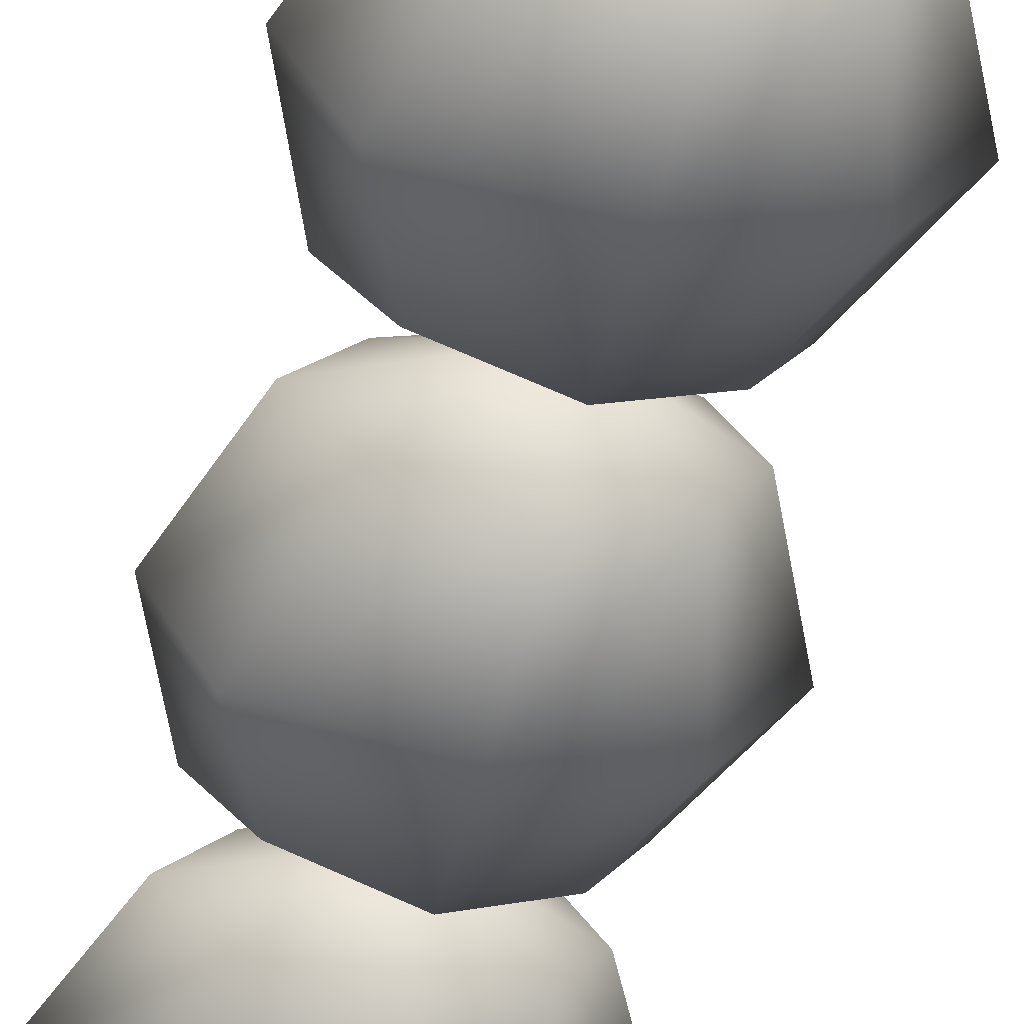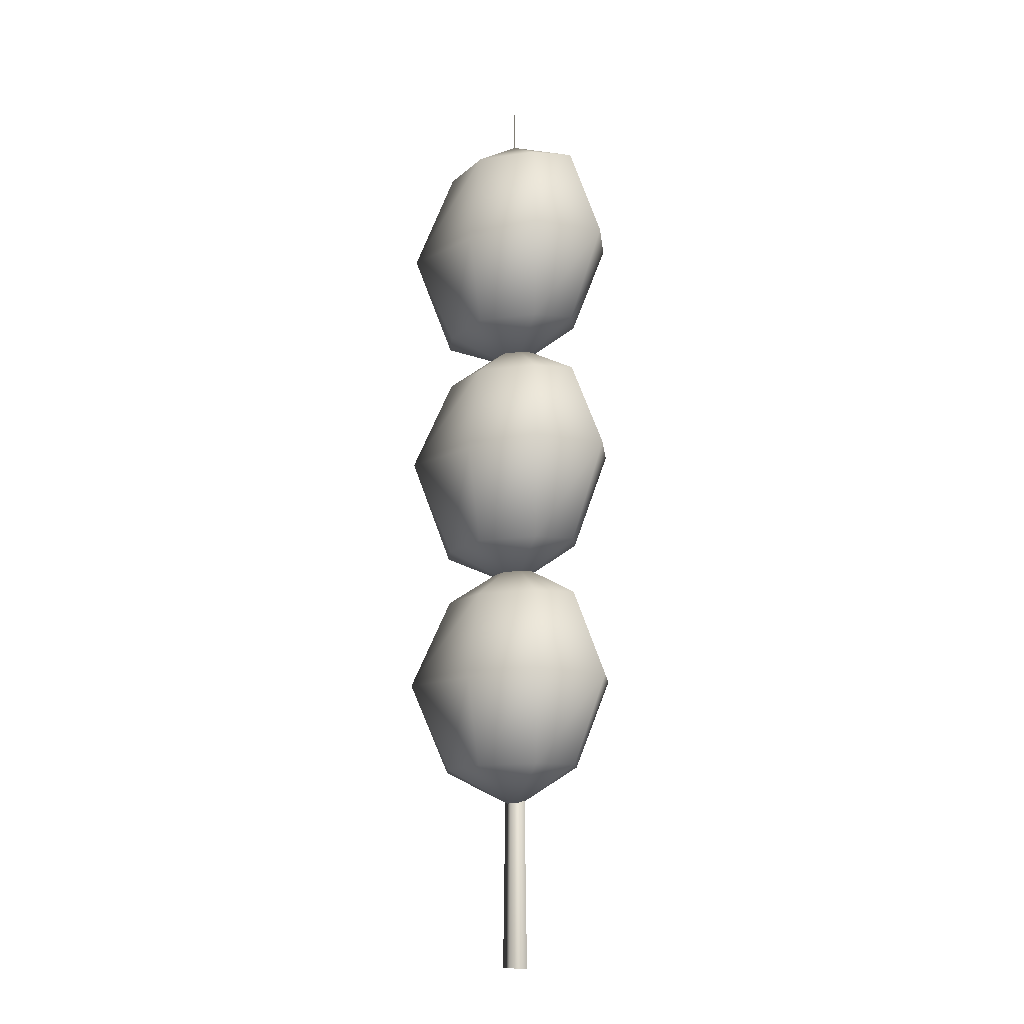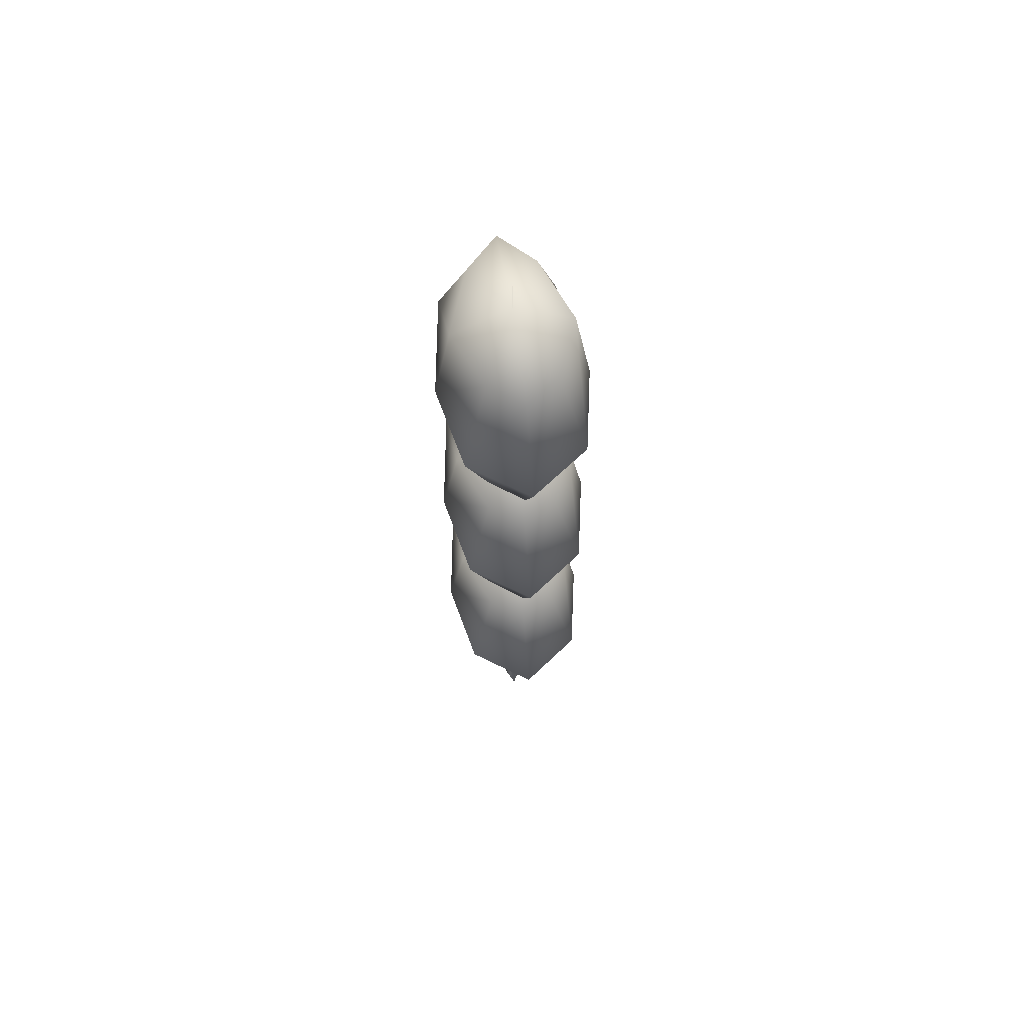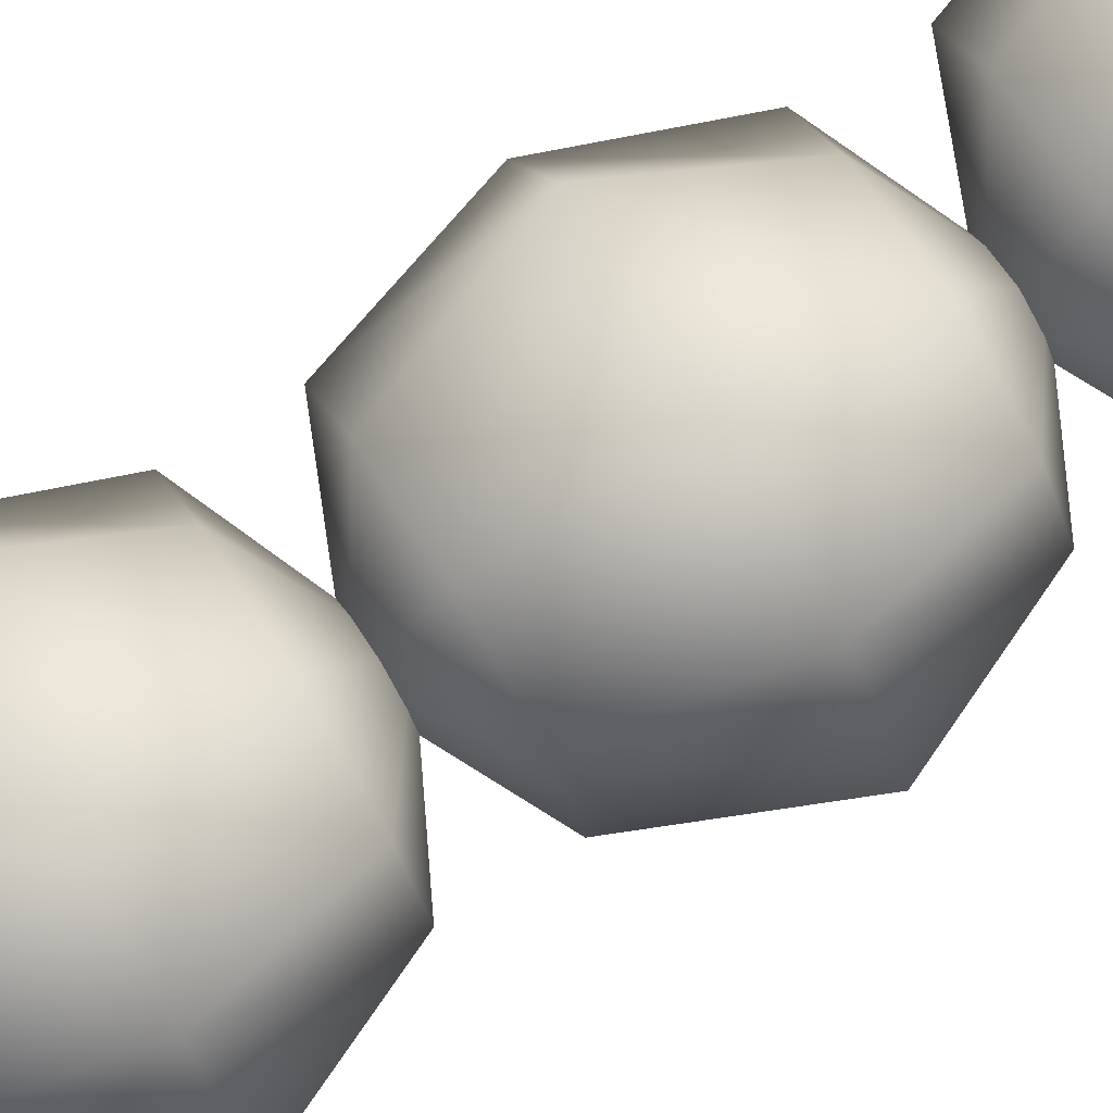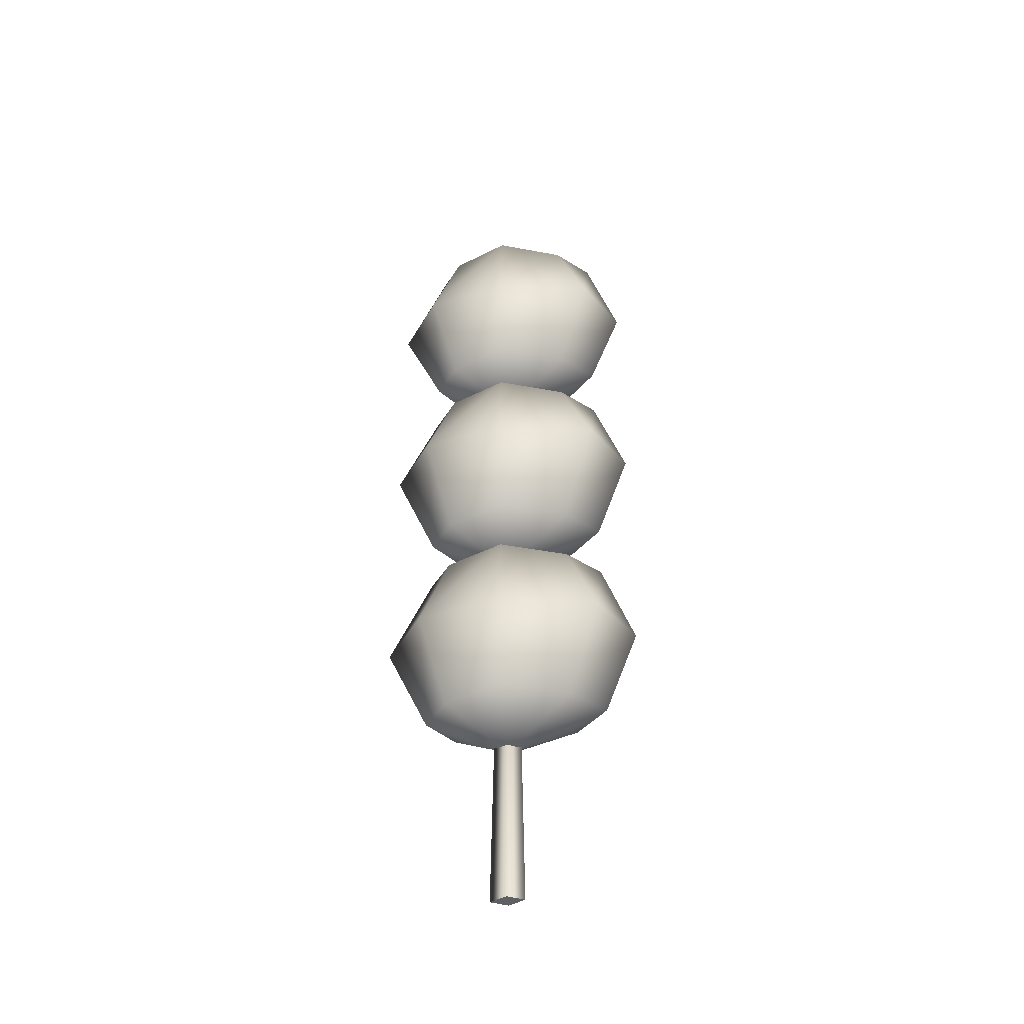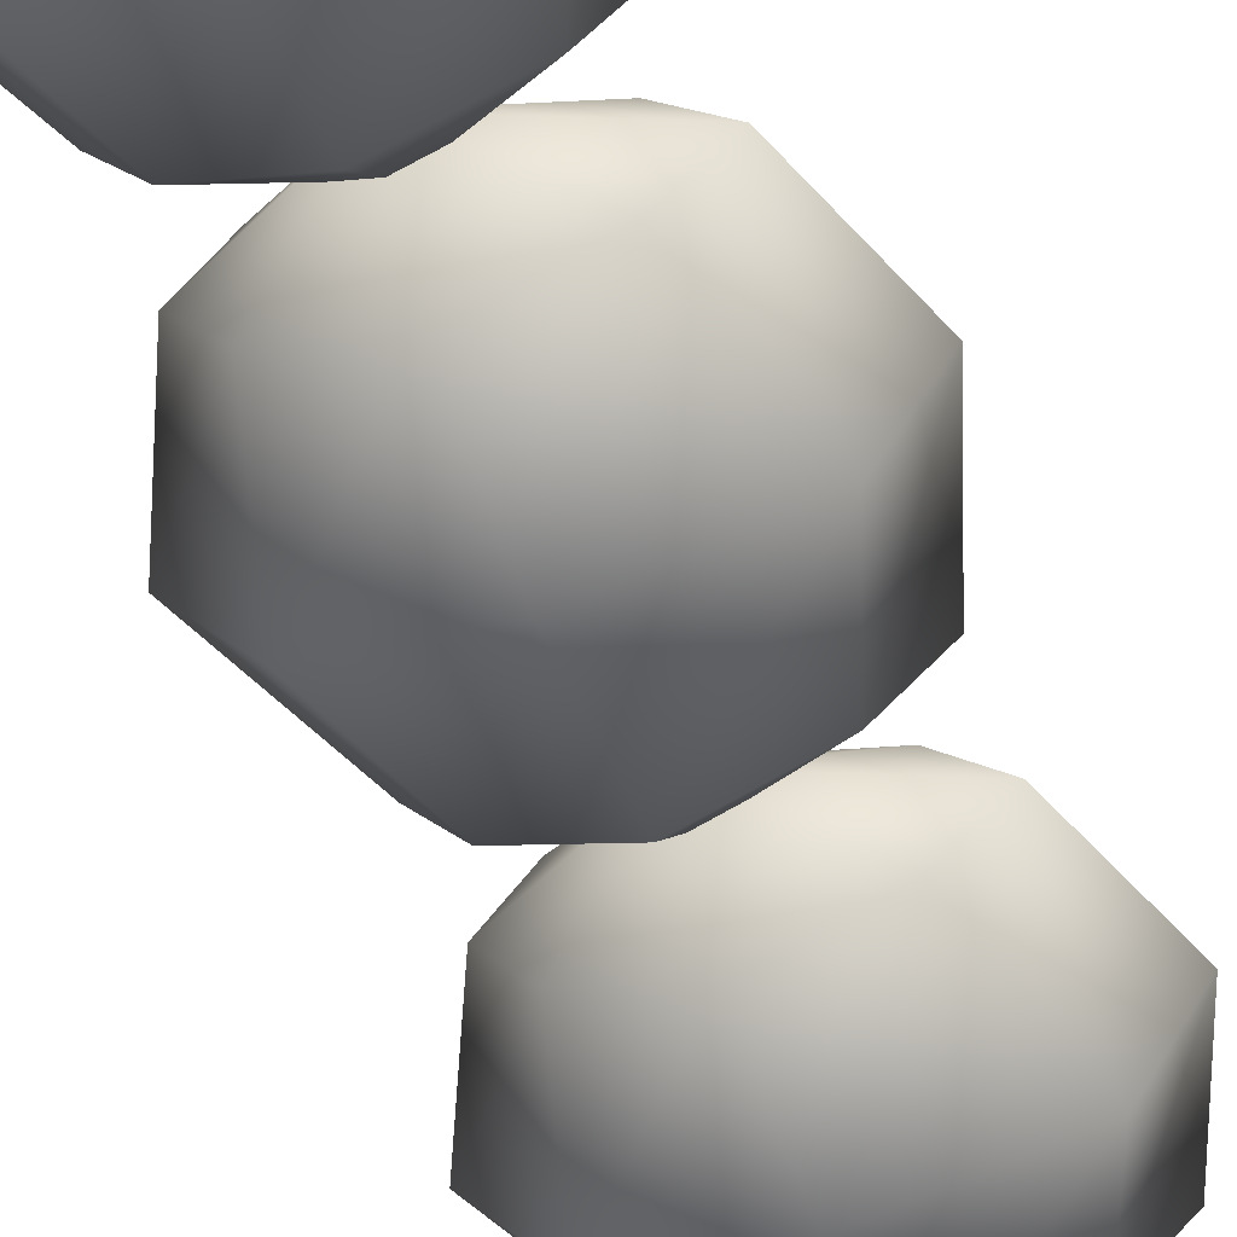
<metadata>
{"format":"obj","ext":"obj","renderer":"f3d","projection":"perspective","resolution":1024,"background":"white","views":[{"elev":-50.2,"azim":-12.8,"up":"+Z"},{"elev":-12.6,"azim":41.3,"up":"+Y"},{"elev":64.5,"azim":81.2,"up":"+Y"},{"elev":74.9,"azim":58.9,"up":"+Z"},{"elev":-43.1,"azim":-172.1,"up":"+Y"},{"elev":-54.7,"azim":-159.6,"up":"+Z"}]}
</metadata>
<code>
v 2 12 0
v 0 12 1
v 0 12 0
v 0 12 1
v -2 12 0
v 0 12 0
v -2 12 0
v 0 12 -1
v 0 12 0
v 0 12 -1
v 2 12 0
v 0 12 0
v 0 130 0
v 0 12 1
v 2 12 0
v 0 130 0
v -2 12 0
v 0 12 1
v 0 130 0
v 0 12 -1
v -2 12 0
v 0 130 0
v 2 12 0
v 0 12 -1
v -8 59 4
v 0 59 7
v 0 64 0
v -12 59 0
v -8 59 4
v 0 64 0
v -8 59 -4
v -12 59 0
v 0 64 0
v 0 59 -7
v -8 59 -4
v 0 64 0
v 7 59 -4
v 0 59 -7
v 0 64 0
v 10 59 0
v 7 59 -4
v 0 64 0
v 7 59 4
v 10 59 0
v 0 64 0
v 0 59 7
v 7 59 4
v 0 64 0
v -12 48 7
v 0 48 9
v 0 59 7
v -8 59 4
v -12 48 7
v 0 59 7
v -16 48 0
v -12 48 7
v -8 59 4
v -12 59 0
v -16 48 0
v -8 59 4
v -12 48 -7
v -16 48 0
v -12 59 0
v -8 59 -4
v -12 48 -7
v -12 59 0
v 0 48 -9
v -12 48 -7
v -8 59 -4
v 0 59 -7
v 0 48 -9
v -8 59 -4
v 10 48 -7
v 0 48 -9
v 0 59 -7
v 7 59 -4
v 10 48 -7
v 0 59 -7
v 15 48 0
v 10 48 -7
v 7 59 -4
v 10 59 0
v 15 48 0
v 7 59 -4
v 10 48 7
v 15 48 0
v 10 59 0
v 7 59 4
v 10 48 7
v 10 59 0
v 0 48 9
v 10 48 7
v 7 59 4
v 0 59 7
v 0 48 9
v 7 59 4
v -8 37 4
v 0 37 7
v 0 48 9
v -12 48 7
v -8 37 4
v 0 48 9
v -12 37 0
v -8 37 4
v -12 48 7
v -16 48 0
v -12 37 0
v -12 48 7
v -8 37 -4
v -12 37 0
v -16 48 0
v -12 48 -7
v -8 37 -4
v -16 48 0
v 0 37 -7
v -8 37 -4
v -12 48 -7
v 0 48 -9
v 0 37 -7
v -12 48 -7
v 7 37 -4
v 0 37 -7
v 0 48 -9
v 10 48 -7
v 7 37 -4
v 0 48 -9
v 10 37 0
v 7 37 -4
v 10 48 -7
v 15 48 0
v 10 37 0
v 10 48 -7
v 7 37 4
v 10 37 0
v 15 48 0
v 10 48 7
v 7 37 4
v 15 48 0
v 0 37 7
v 7 37 4
v 10 48 7
v 0 48 9
v 0 37 7
v 10 48 7
v 0 37 7
v -8 37 4
v 0 32 0
v -8 37 4
v -12 37 0
v 0 32 0
v -12 37 0
v -8 37 -4
v 0 32 0
v -8 37 -4
v 0 37 -7
v 0 32 0
v 0 37 -7
v 7 37 -4
v 0 32 0
v 7 37 -4
v 10 37 0
v 0 32 0
v 10 37 0
v 7 37 4
v 0 32 0
v 7 37 4
v 0 37 7
v 0 32 0
v -8 89 4
v 0 89 7
v 0 94 0
v -12 89 0
v -8 89 4
v 0 94 0
v -8 89 -4
v -12 89 0
v 0 94 0
v 0 89 -7
v -8 89 -4
v 0 94 0
v 7 89 -4
v 0 89 -7
v 0 94 0
v 10 89 0
v 7 89 -4
v 0 94 0
v 7 89 4
v 10 89 0
v 0 94 0
v 0 89 7
v 7 89 4
v 0 94 0
v -12 78 7
v 0 78 9
v 0 89 7
v -8 89 4
v -12 78 7
v 0 89 7
v -16 78 0
v -12 78 7
v -8 89 4
v -12 89 0
v -16 78 0
v -8 89 4
v -12 78 -7
v -16 78 0
v -12 89 0
v -8 89 -4
v -12 78 -7
v -12 89 0
v 0 78 -9
v -12 78 -7
v -8 89 -4
v 0 89 -7
v 0 78 -9
v -8 89 -4
v 10 78 -7
v 0 78 -9
v 0 89 -7
v 7 89 -4
v 10 78 -7
v 0 89 -7
v 15 78 0
v 10 78 -7
v 7 89 -4
v 10 89 0
v 15 78 0
v 7 89 -4
v 10 78 7
v 15 78 0
v 10 89 0
v 7 89 4
v 10 78 7
v 10 89 0
v 0 78 9
v 10 78 7
v 7 89 4
v 0 89 7
v 0 78 9
v 7 89 4
v -8 66 4
v 0 66 7
v 0 78 9
v -12 78 7
v -8 66 4
v 0 78 9
v -12 66 0
v -8 66 4
v -12 78 7
v -16 78 0
v -12 66 0
v -12 78 7
v -8 66 -4
v -12 66 0
v -16 78 0
v -12 78 -7
v -8 66 -4
v -16 78 0
v 0 66 -7
v -8 66 -4
v -12 78 -7
v 0 78 -9
v 0 66 -7
v -12 78 -7
v 7 66 -4
v 0 66 -7
v 0 78 -9
v 10 78 -7
v 7 66 -4
v 0 78 -9
v 10 66 0
v 7 66 -4
v 10 78 -7
v 15 78 0
v 10 66 0
v 10 78 -7
v 7 66 4
v 10 66 0
v 15 78 0
v 10 78 7
v 7 66 4
v 15 78 0
v 0 66 7
v 7 66 4
v 10 78 7
v 0 78 9
v 0 66 7
v 10 78 7
v 0 66 7
v -8 66 4
v 0 61 0
v -8 66 4
v -12 66 0
v 0 61 0
v -12 66 0
v -8 66 -4
v 0 61 0
v -8 66 -4
v 0 66 -7
v 0 61 0
v 0 66 -7
v 7 66 -4
v 0 61 0
v 7 66 -4
v 10 66 0
v 0 61 0
v 10 66 0
v 7 66 4
v 0 61 0
v 7 66 4
v 0 66 7
v 0 61 0
v -8 119 4
v 0 119 7
v 0 123 0
v -12 119 0
v -8 119 4
v 0 123 0
v -8 119 -4
v -12 119 0
v 0 123 0
v 0 119 -7
v -8 119 -4
v 0 123 0
v 7 119 -4
v 0 119 -7
v 0 123 0
v 10 119 0
v 7 119 -4
v 0 123 0
v 7 119 4
v 10 119 0
v 0 123 0
v 0 119 7
v 7 119 4
v 0 123 0
v -12 107 7
v 0 107 9
v 0 119 7
v -8 119 4
v -12 107 7
v 0 119 7
v -16 107 0
v -12 107 7
v -8 119 4
v -12 119 0
v -16 107 0
v -8 119 4
v -12 107 -7
v -16 107 0
v -12 119 0
v -8 119 -4
v -12 107 -7
v -12 119 0
v 0 107 -9
v -12 107 -7
v -8 119 -4
v 0 119 -7
v 0 107 -9
v -8 119 -4
v 10 107 -7
v 0 107 -9
v 0 119 -7
v 7 119 -4
v 10 107 -7
v 0 119 -7
v 15 107 0
v 10 107 -7
v 7 119 -4
v 10 119 0
v 15 107 0
v 7 119 -4
v 10 107 7
v 15 107 0
v 10 119 0
v 7 119 4
v 10 107 7
v 10 119 0
v 0 107 9
v 10 107 7
v 7 119 4
v 0 119 7
v 0 107 9
v 7 119 4
v -8 96 4
v 0 96 7
v 0 107 9
v -12 107 7
v -8 96 4
v 0 107 9
v -12 96 0
v -8 96 4
v -12 107 7
v -16 107 0
v -12 96 0
v -12 107 7
v -8 96 -4
v -12 96 0
v -16 107 0
v -12 107 -7
v -8 96 -4
v -16 107 0
v 0 96 -7
v -8 96 -4
v -12 107 -7
v 0 107 -9
v 0 96 -7
v -12 107 -7
v 7 96 -4
v 0 96 -7
v 0 107 -9
v 10 107 -7
v 7 96 -4
v 0 107 -9
v 10 96 0
v 7 96 -4
v 10 107 -7
v 15 107 0
v 10 96 0
v 10 107 -7
v 7 96 4
v 10 96 0
v 15 107 0
v 10 107 7
v 7 96 4
v 15 107 0
v 0 96 7
v 7 96 4
v 10 107 7
v 0 107 9
v 0 96 7
v 10 107 7
v 0 96 7
v -8 96 4
v 0 91 0
v -8 96 4
v -12 96 0
v 0 91 0
v -12 96 0
v -8 96 -4
v 0 91 0
v -8 96 -4
v 0 96 -7
v 0 91 0
v 0 96 -7
v 7 96 -4
v 0 91 0
v 7 96 -4
v 10 96 0
v 0 91 0
v 10 96 0
v 7 96 4
v 0 91 0
v 7 96 4
v 0 96 7
v 0 91 0
f 1 2 3
f 4 5 6
f 7 8 9
f 10 11 12
f 13 14 15
f 16 17 18
f 19 20 21
f 22 23 24
f 25 26 27
f 28 29 30
f 31 32 33
f 34 35 36
f 37 38 39
f 40 41 42
f 43 44 45
f 46 47 48
f 49 50 51
f 52 53 54
f 55 56 57
f 58 59 60
f 61 62 63
f 64 65 66
f 67 68 69
f 70 71 72
f 73 74 75
f 76 77 78
f 79 80 81
f 82 83 84
f 85 86 87
f 88 89 90
f 91 92 93
f 94 95 96
f 97 98 99
f 100 101 102
f 103 104 105
f 106 107 108
f 109 110 111
f 112 113 114
f 115 116 117
f 118 119 120
f 121 122 123
f 124 125 126
f 127 128 129
f 130 131 132
f 133 134 135
f 136 137 138
f 139 140 141
f 142 143 144
f 145 146 147
f 148 149 150
f 151 152 153
f 154 155 156
f 157 158 159
f 160 161 162
f 163 164 165
f 166 167 168
f 169 170 171
f 172 173 174
f 175 176 177
f 178 179 180
f 181 182 183
f 184 185 186
f 187 188 189
f 190 191 192
f 193 194 195
f 196 197 198
f 199 200 201
f 202 203 204
f 205 206 207
f 208 209 210
f 211 212 213
f 214 215 216
f 217 218 219
f 220 221 222
f 223 224 225
f 226 227 228
f 229 230 231
f 232 233 234
f 235 236 237
f 238 239 240
f 241 242 243
f 244 245 246
f 247 248 249
f 250 251 252
f 253 254 255
f 256 257 258
f 259 260 261
f 262 263 264
f 265 266 267
f 268 269 270
f 271 272 273
f 274 275 276
f 277 278 279
f 280 281 282
f 283 284 285
f 286 287 288
f 289 290 291
f 292 293 294
f 295 296 297
f 298 299 300
f 301 302 303
f 304 305 306
f 307 308 309
f 310 311 312
f 313 314 315
f 316 317 318
f 319 320 321
f 322 323 324
f 325 326 327
f 328 329 330
f 331 332 333
f 334 335 336
f 337 338 339
f 340 341 342
f 343 344 345
f 346 347 348
f 349 350 351
f 352 353 354
f 355 356 357
f 358 359 360
f 361 362 363
f 364 365 366
f 367 368 369
f 370 371 372
f 373 374 375
f 376 377 378
f 379 380 381
f 382 383 384
f 385 386 387
f 388 389 390
f 391 392 393
f 394 395 396
f 397 398 399
f 400 401 402
f 403 404 405
f 406 407 408
f 409 410 411
f 412 413 414
f 415 416 417
f 418 419 420
f 421 422 423
f 424 425 426
f 427 428 429
f 430 431 432
f 433 434 435
f 436 437 438
f 439 440 441
f 442 443 444
f 445 446 447
f 448 449 450
f 451 452 453
f 454 455 456

</code>
